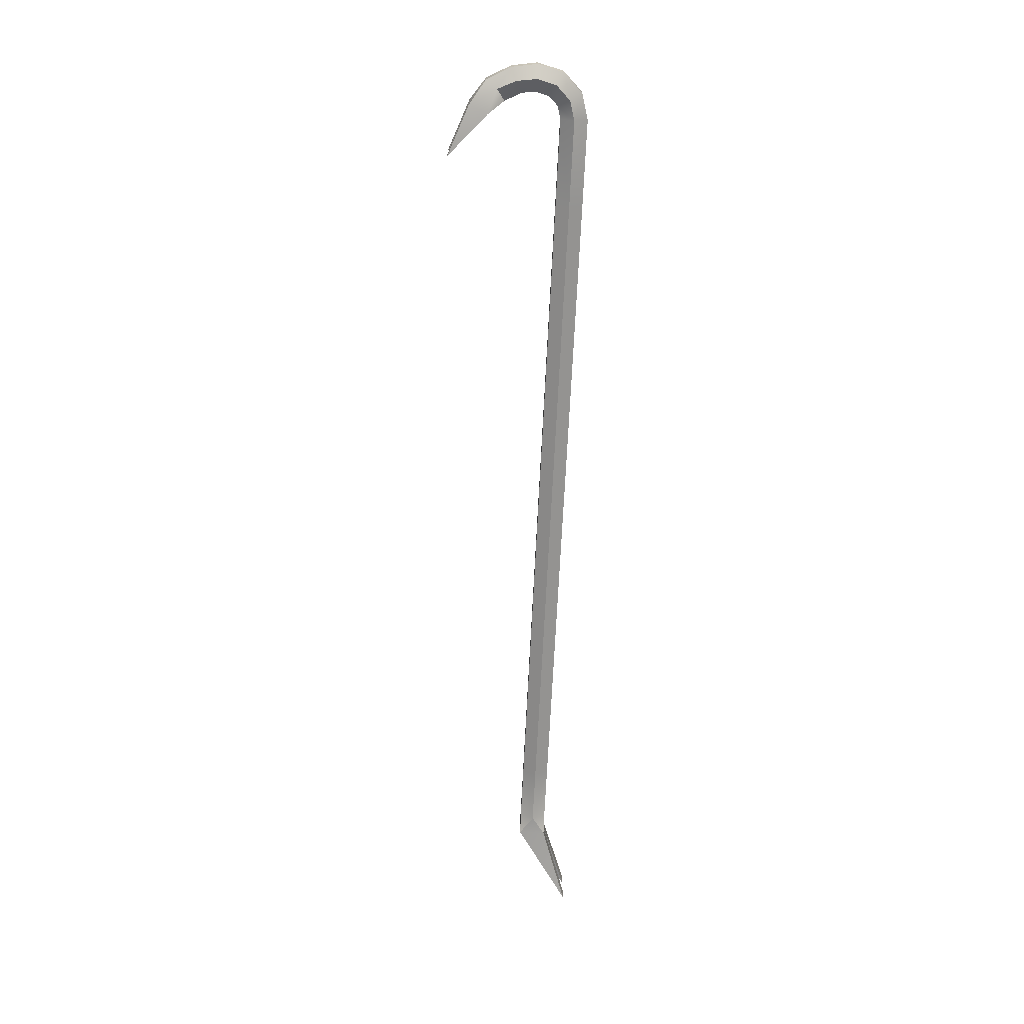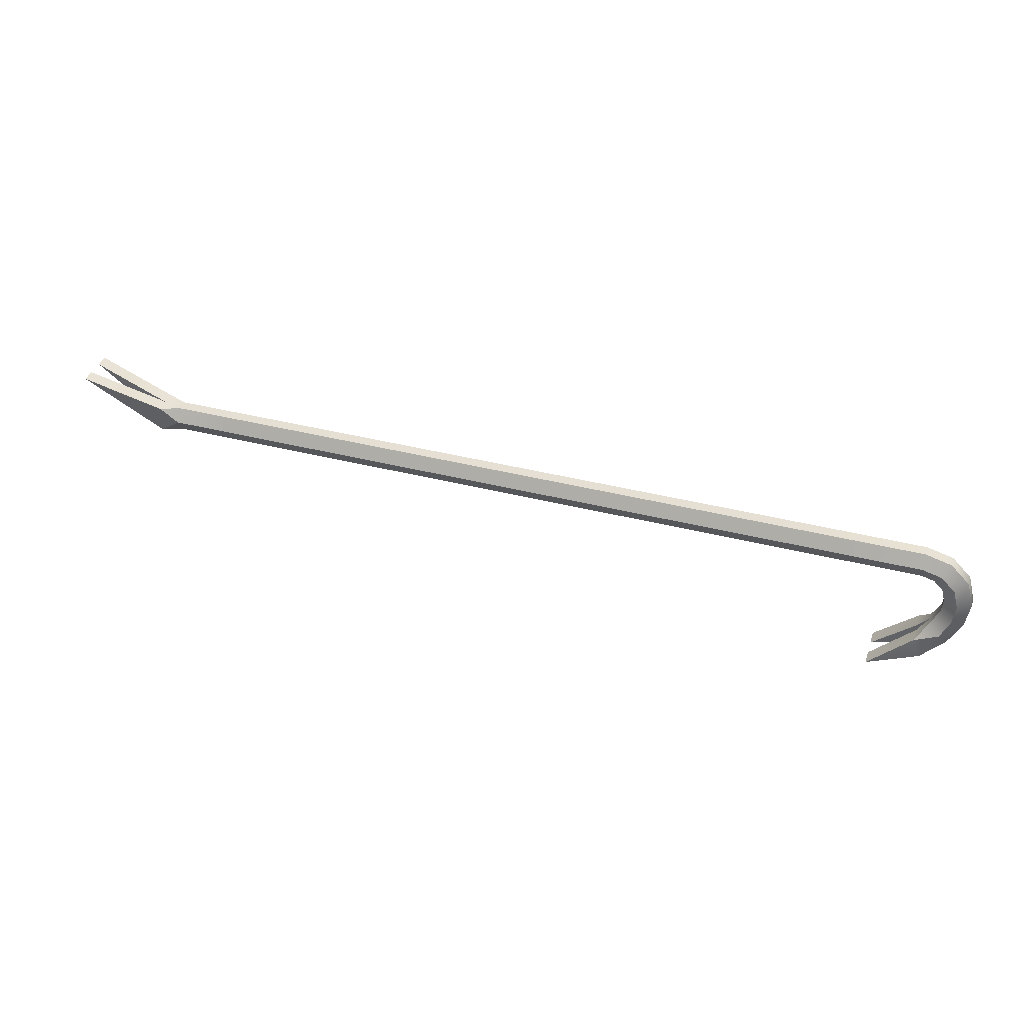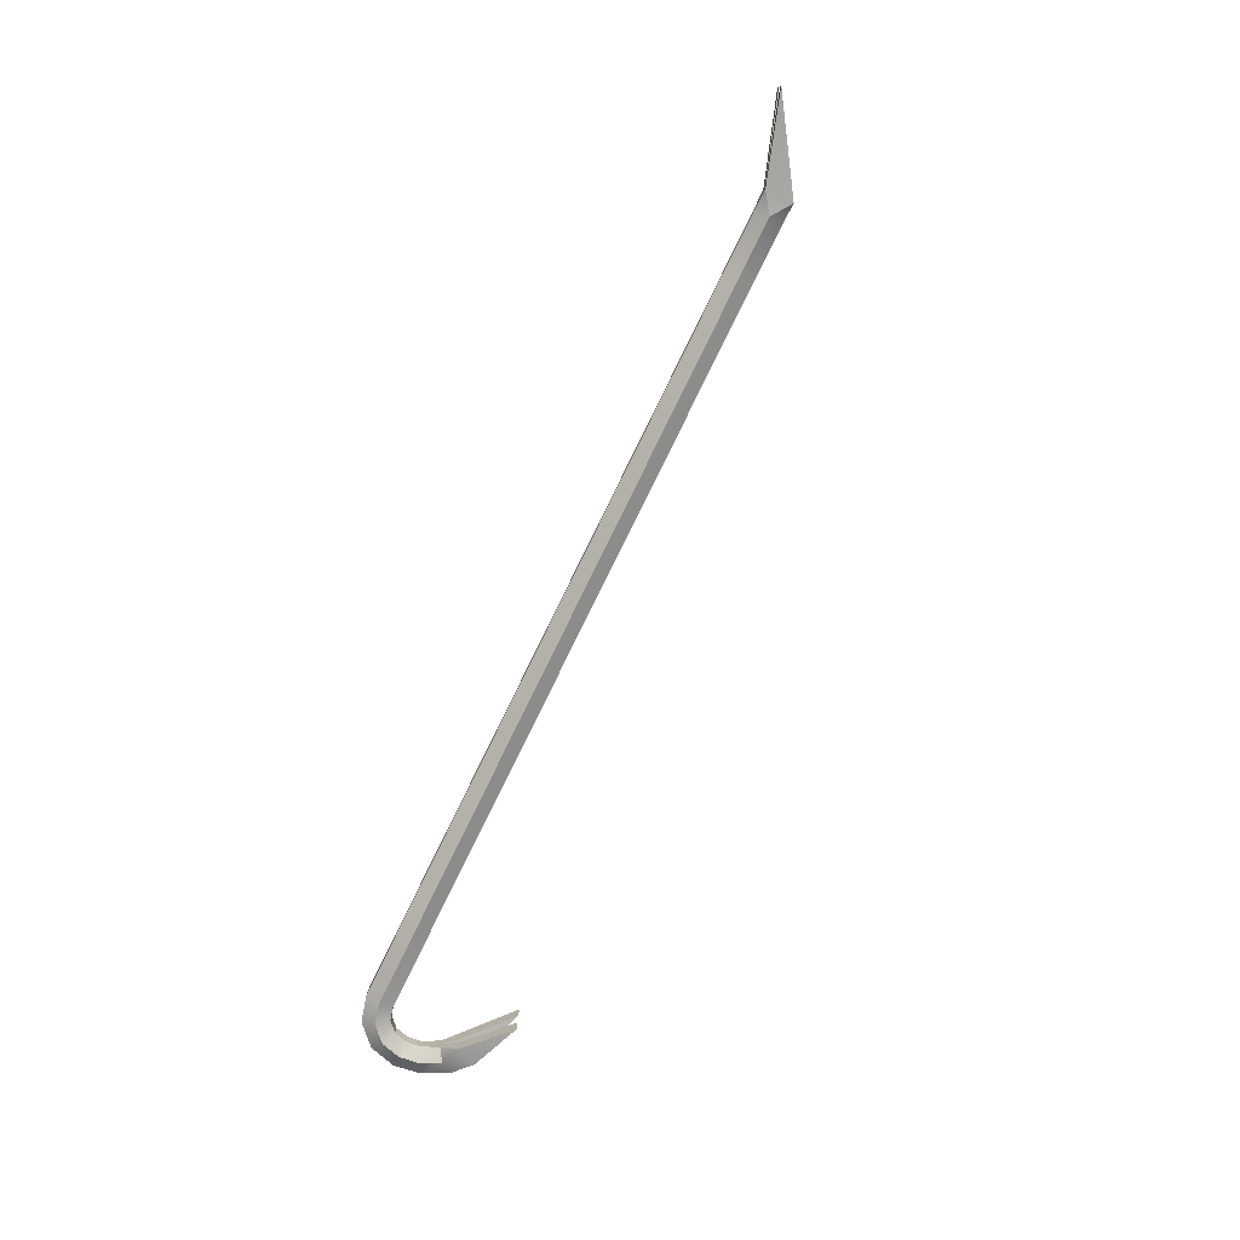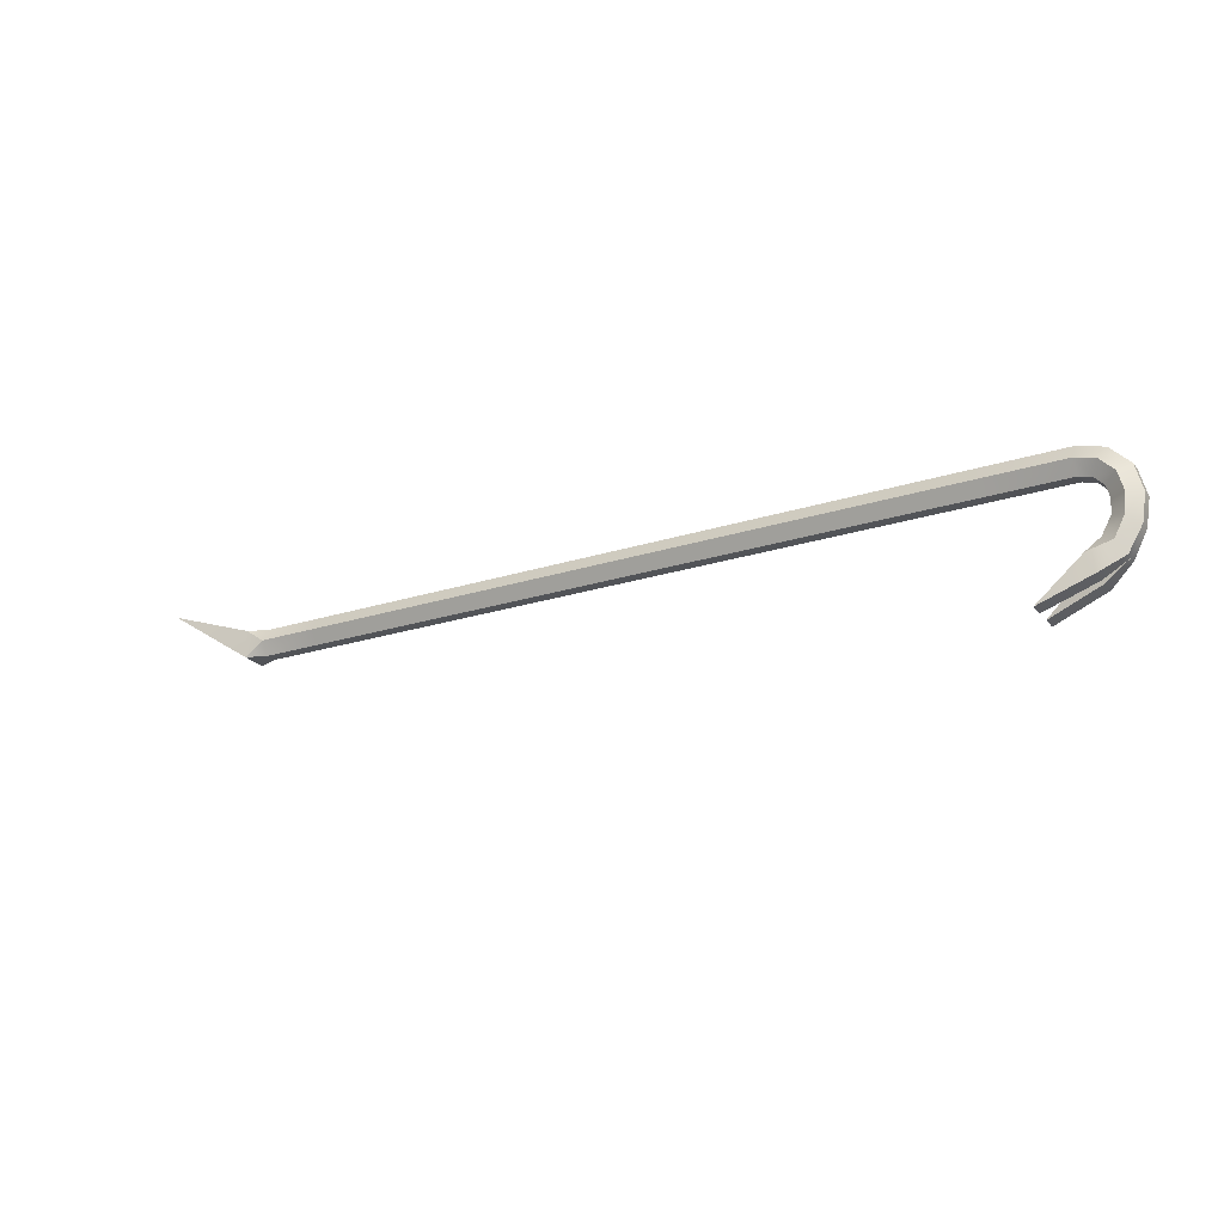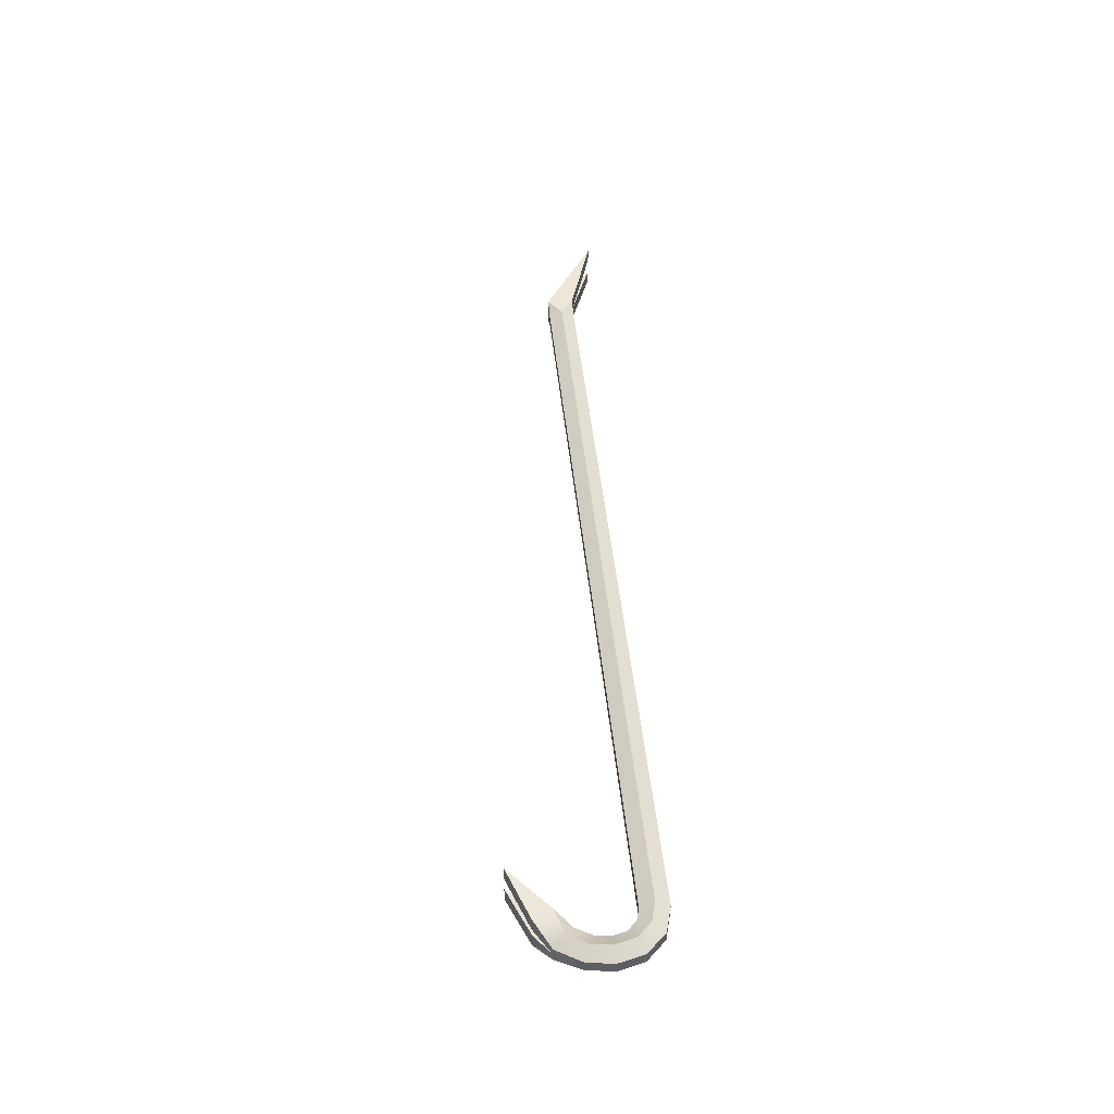
<metadata>
{"format":"obj","ext":"obj","renderer":"f3d","projection":"perspective","resolution":1024,"background":"white","views":[{"elev":-68.3,"azim":-92.7,"up":"+Y"},{"elev":38.1,"azim":-161.9,"up":"+Z"},{"elev":-77.8,"azim":63.9,"up":"+Y"},{"elev":-22.8,"azim":-151.1,"up":"+Z"},{"elev":45.4,"azim":-95.5,"up":"+Y"}]}
</metadata>
<code>
o Cube.052_Crowbar_0
v 0.3154 0.01299 -0
v 0.371 0.005565 -0.01299
v 0.3154 0.005565 -0.01299
v 0.3154 -0.005565 -0.01299
v 0.371 -0.01299 0
v 0.3154 -0.01299 0
v -0.4044 0.01855 -0.1002
v -0.397 0.01855 -0.08162
v -0.3562 0.02226 -0.1187
v -0.4267 -0 -0.08533
v -0.397 0.00371 -0.08162
v -0.4081 -0 -0.06678
v -0.3562 -0.00742 -0.1187
v -0.4044 -0.01855 -0.1002
v -0.4044 -0.00371 -0.1002
v 0.4675 0.007791 0.03896
v 0.3896 0.01299 0.01299
v 0.3896 0 0.01299
v -0.4044 0.01855 -0.1002
v -0.3562 0.00742 -0.1187
v -0.4044 0.00371 -0.1002
v 0.3154 0.005565 0.01299
v 0.371 0.01299 -0
v 0.3154 0.01299 -0
v -0.4267 0.00742 -0.08533
v -0.4267 -0 -0.08533
v -0.4267 0.00742 -0.08533
v -0.4192 0.01484 -0.0742
v 0.3154 -0.005565 0.01299
v 0.371 0.005565 0.01299
v 0.3154 0.005565 0.01299
v 0.3896 0 0.01299
v 0.4675 -0.007791 0.03896
v 0.3896 0 -0.01299
v -0.397 -0.01855 -0.08162
v -0.4044 -0.01855 -0.1002
v -0.3562 -0.02226 -0.1187
v 0.3154 -0.005565 0.01299
v 0.371 -0.01299 0
v 0.371 -0.005565 0.01299
v -0.4081 -0.00742 -0.06678
v -0.397 -0.00371 -0.08162
v -0.4081 -0 -0.06678
v -0.397 0.00371 -0.08162
v -0.4081 0.00742 -0.06678
v -0.3562 0.00742 -0.1187
v -0.397 0.01855 -0.08162
v -0.397 0.00371 -0.08162
v -0.3117 -0.005565 0.01299
v -0.3933 -0.01299 -0
v -0.3117 -0.01299 -0
v -0.3117 0.01299 -0
v -0.3933 0.005565 0.01299
v -0.3117 0.005565 0.01299
v -0.3117 -0.01299 -0
v -0.3933 -0.005565 -0.01299
v -0.3117 -0.005565 -0.01299
v -0.4267 -0.00742 -0.08533
v -0.397 -0.01855 -0.08162
v -0.3562 -0.00742 -0.1187
v -0.397 -0.00371 -0.08162
v -0.4081 -0.00742 -0.06678
v -0.4192 -0.01113 -0.0742
v -0.397 -0.00371 -0.08162
v -0.3562 -0.00742 -0.1187
v -0.4044 -0.00371 -0.1002
v -0.4044 0.00371 -0.1002
v -0.3562 0.00742 -0.1187
v -0.4267 -0 -0.08533
v 0.3896 -0.01299 0.01299
v 0.3896 -0.01299 -0.01299
v 0.4675 -0.02078 0.03896
v 0.3896 0 0.01299
v 0.3896 0 -0.01299
v 0.4675 0.007791 0.03896
v 0.3896 0.01299 -0.01299
v 0.3896 0.01299 0.01299
v 0.4675 0.02078 0.03896
v 0.3896 -0.01299 0.01299
v 0.4675 -0.007791 0.03896
v 0.4675 -0.007791 0.03896
v 0.3896 -0.01299 -0.01299
v 0.3896 0 -0.01299
v 0.3154 0.005565 -0.01299
v 0.371 -0.005565 -0.01299
v 0.3154 -0.005565 -0.01299
v 0.3896 0.01299 -0.01299
v 0.4675 0.007791 0.03896
v 0.3896 0 -0.01299
v -0.3117 0.005565 -0.01299
v -0.3933 0.01299 -0
v -0.3117 0.01299 -0
v -0.3117 0.005565 0.01299
v -0.3933 -0.005565 0.01299
v -0.3117 -0.005565 0.01299
v -0.3117 -0.005565 -0.01299
v -0.3933 0.005565 -0.01299
v -0.3117 0.005565 -0.01299
v 0.3154 -0.01299 0
v -0.3933 0.005565 0.01299
v -0.4183 -0.005565 0.006275
v -0.3933 -0.01299 -0
v -0.4053 -0.005565 -0.01622
v -0.4183 -0.005565 0.006275
v -0.4118 -0.01299 -0.004971
v -0.3933 0.01299 -0
v -0.4183 0.005565 0.006275
v -0.3933 -0.005565 -0.01299
v -0.4053 0.005565 -0.01622
v -0.4053 0.005565 -0.01622
v -0.4118 0.01299 -0.004971
v -0.4254 0.01299 -0.01855
v -0.4118 0.01299 -0.004971
v -0.4367 0.005565 -0.01206
v -0.4183 0.005565 0.006275
v -0.4367 -0.005565 -0.01206
v -0.4254 -0.01299 -0.01855
v -0.4142 -0.005565 -0.02504
v -0.4367 -0.005565 -0.01206
v -0.4254 -0.01299 -0.01855
v -0.4053 -0.005565 -0.01622
v -0.4142 0.005565 -0.02504
v -0.4304 -0.01299 -0.0371
v -0.4142 -0.005565 -0.02504
v -0.4174 0.005565 -0.0371
v -0.4142 0.005565 -0.02504
v -0.4142 0.005565 -0.02504
v -0.4304 0.01299 -0.0371
v -0.4304 0.01299 -0.0371
v -0.4434 0.005565 -0.0371
v -0.4367 0.005565 -0.01206
v -0.4434 -0.005565 -0.0371
v -0.4367 -0.005565 -0.01206
v -0.4304 -0.01299 -0.0371
v -0.4174 -0.005565 -0.0371
v -0.4434 -0.005565 -0.0371
v -0.4278 -0.01299 -0.05632
v -0.4174 -0.005565 -0.0371
v -0.4162 0.005565 -0.0505
v -0.4162 0.005565 -0.0505
v -0.4278 0.01299 -0.05632
v -0.4278 0.01299 -0.05632
v -0.4394 0.005565 -0.06215
v -0.4434 0.005565 -0.0371
v -0.4394 -0.005565 -0.06215
v -0.4162 -0.005565 -0.05049
v -0.4394 0.005565 -0.06215
v -0.4267 0.00742 -0.08533
v -0.4267 -0 -0.08533
v -0.4278 -0.01299 -0.05632
v -0.4081 -0.00742 -0.06678
v -0.4394 -0.005565 -0.06215
v -0.4162 -0.005565 -0.05049
v -0.4081 0.00742 -0.06678
v -0.4192 0.01484 -0.0742
v 0.371 0.005565 -0.01299
v 0.3896 0.01299 -0.01299
v 0.3896 0 -0.01299
v 0.3896 -0.01299 0.01299
v 0.371 -0.01299 0
v 0.371 -0.005565 0.01299
v 0.371 0.01299 -0
v 0.3896 0.01299 -0.01299
v 0.371 0.005565 0.01299
v 0.3896 0.01299 0.01299
v 0.371 -0.005565 -0.01299
v 0.3896 -0.01299 -0.01299
v 0.371 0.01299 -0
v -0.3562 -0.02226 -0.1187
v 0.4675 0.02078 0.03896
v -0.3562 0.02226 -0.1187
v -0.397 0.01855 -0.08162
v -0.397 -0.01855 -0.08162
v -0.397 0.01855 -0.08162
v -0.3562 0.02226 -0.1187
v -0.3933 -0.005565 0.01299
v -0.3562 -0.02226 -0.1187
v -0.4267 -0.00742 -0.08533
v -0.4081 -0 -0.06678
v 0.4675 -0.02078 0.03896
v 0.4675 -0.02078 0.03896
v 0.4675 0.02078 0.03896
v -0.3933 0.005565 -0.01299
v -0.4118 -0.01299 -0.004971
v -0.4254 0.01299 -0.01855
v -0.4367 0.005565 -0.01206
v -0.4142 -0.005565 -0.02504
v -0.4174 0.005565 -0.0371
v -0.4267 -0.00742 -0.08533
v -0.4192 -0.01113 -0.0742
v 0.3896 -0.01299 -0.01299
f 1 2 3
f 4 5 6
f 7 8 9
f 10 11 12
f 13 14 15
f 16 17 18
f 19 20 21
f 22 23 24
f 25 21 26
f 7 27 28
f 29 30 31
f 32 33 34
f 35 36 37
f 38 39 40
f 41 42 43
f 44 45 43
f 46 47 48
f 49 50 51
f 52 53 54
f 55 56 57
f 15 58 26
f 59 60 61
f 35 62 63
f 64 65 66
f 11 67 68
f 69 64 66
f 70 71 72
f 73 74 75
f 76 77 78
f 79 80 18
f 81 82 83
f 84 85 86
f 87 88 89
f 90 91 92
f 93 94 95
f 96 97 98
f 95 31 93
f 86 98 84
f 52 22 24
f 1 90 92
f 4 55 57
f 99 49 51
f 100 101 94
f 102 103 56
f 50 104 105
f 106 107 53
f 108 109 97
f 91 110 111
f 110 112 111
f 113 114 107
f 115 116 101
f 103 117 118
f 105 119 120
f 121 122 109
f 119 123 120
f 124 125 126
f 127 128 112
f 114 129 130
f 131 132 133
f 118 134 135
f 136 137 123
f 138 139 125
f 128 140 141
f 130 142 143
f 144 145 132
f 134 146 135
f 143 28 27
f 147 148 149
f 150 151 146
f 152 63 137
f 153 41 43
f 141 154 155
f 156 157 158
f 39 159 40
f 160 71 70
f 161 79 18
f 162 163 2
f 23 164 165
f 5 166 167
f 168 77 76
f 1 162 2
f 4 166 5
f 10 67 11
f 13 169 14
f 16 170 17
f 19 171 20
f 22 164 23
f 25 19 21
f 154 172 155
f 8 7 28
f 29 161 30
f 38 99 39
f 41 173 42
f 44 174 45
f 46 175 47
f 49 176 50
f 52 106 53
f 55 102 56
f 15 14 58
f 59 177 60
f 63 178 36
f 36 35 63
f 69 179 64
f 79 180 80
f 81 181 82
f 84 156 85
f 87 182 88
f 90 183 91
f 93 100 94
f 96 108 97
f 95 29 31
f 86 96 98
f 52 54 22
f 1 3 90
f 4 6 55
f 99 38 49
f 100 115 101
f 102 184 103
f 50 176 104
f 106 113 107
f 108 121 109
f 91 183 110
f 110 127 112
f 113 185 114
f 115 186 116
f 103 184 117
f 105 104 119
f 121 187 122
f 119 136 123
f 124 138 125
f 127 188 128
f 114 185 129
f 131 144 132
f 118 117 134
f 136 152 137
f 138 153 139
f 128 188 140
f 130 129 142
f 144 147 145
f 134 150 146
f 143 142 28
f 189 145 149
f 145 147 149
f 150 190 151
f 152 178 63
f 45 139 43
f 139 153 43
f 141 140 154
f 191 85 158
f 85 156 158
f 17 30 18
f 30 161 18

</code>
